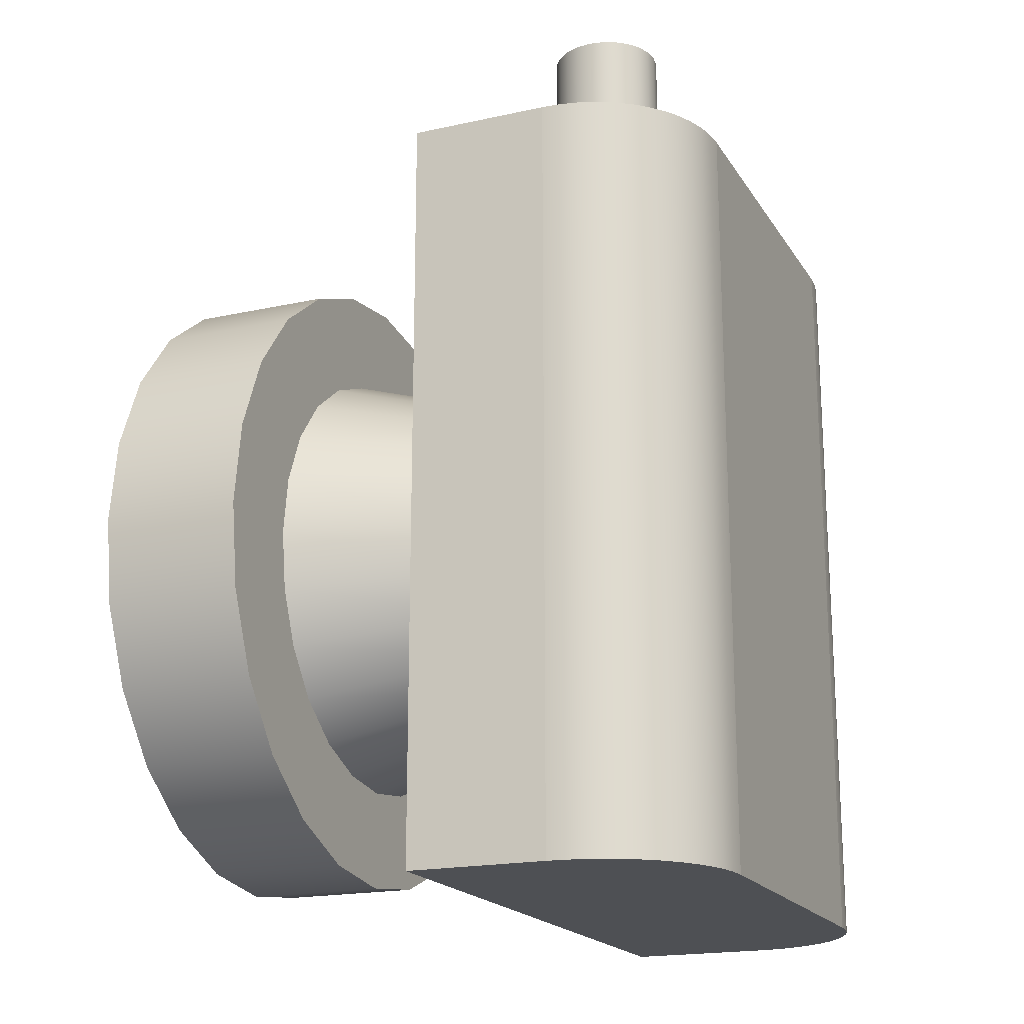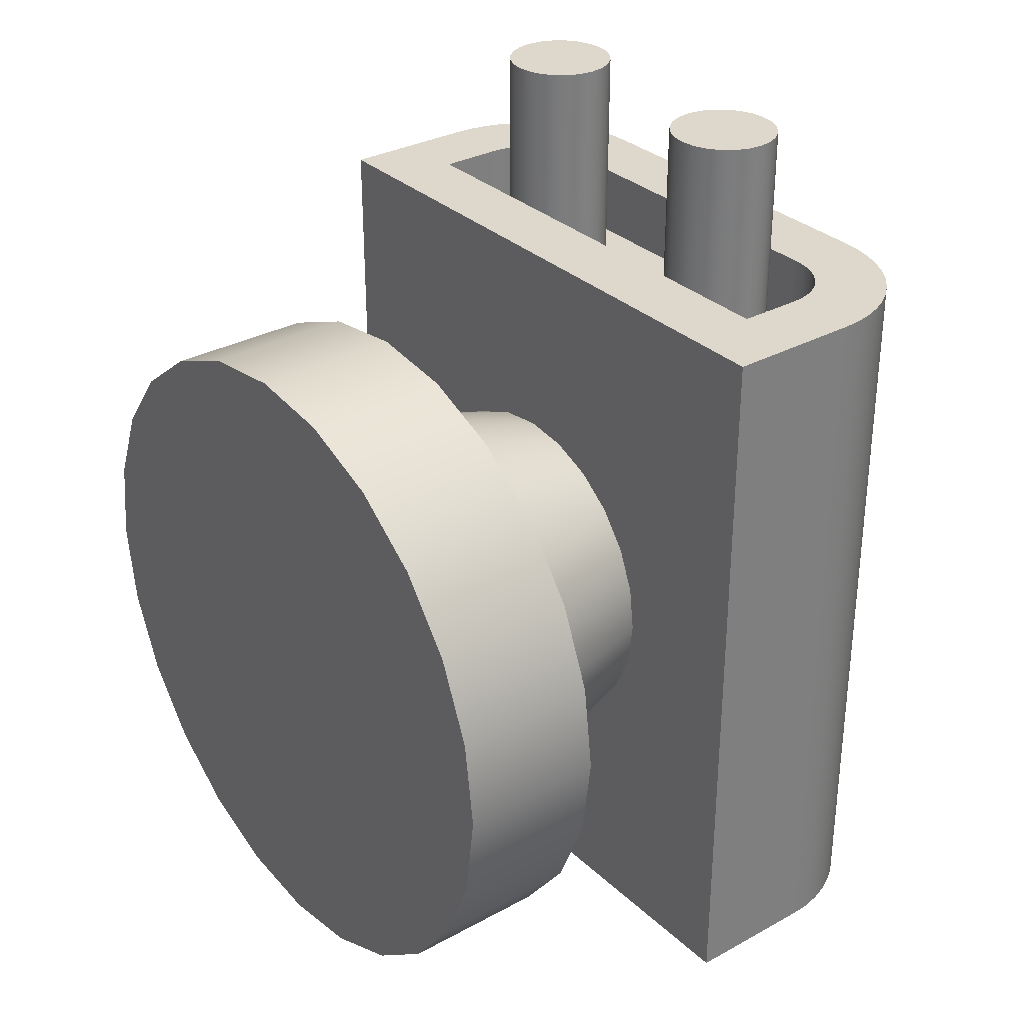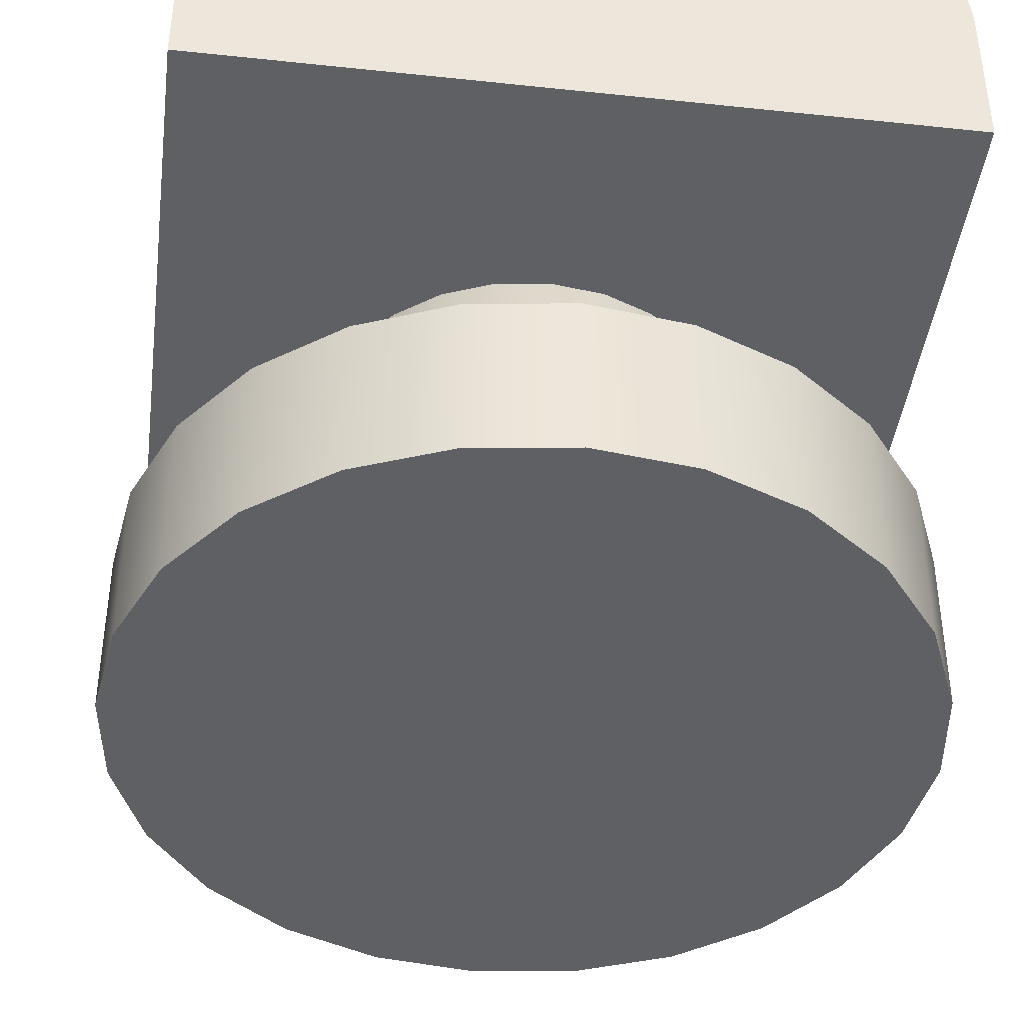
<metadata>
{"format":"obj","ext":"obj","renderer":"f3d","projection":"perspective","resolution":1024,"background":"white","views":[{"elev":-18.8,"azim":112.8,"up":"+Z"},{"elev":31.5,"azim":52.3,"up":"+Z"},{"elev":-42.2,"azim":172.7,"up":"+Y"}]}
</metadata>
<code>
g weapon_blaster
v 0.2299 0.1 0
v 0.2221 0.1 0.05951
v 0.2221 0.1 -0.05951
v 0.1991 0.1 -0.115
v 0.1991 0.1 0.115
v 0.1626 0.1 -0.1626
v 0.1626 0.1 0.1626
v 0.1588 0.1 7.219e-16
v 0.1534 0.1 -0.0411
v 0.115 0.1 -0.1991
v 0.1375 0.1 -0.07939
v 0.1123 0.1 -0.1123
v 0.05951 0.1 -0.2221
v 0.07939 0.1 -0.1375
v 0.0411 0.1 -0.1534
v 0 0.1 -0.2299
v 0 0.1 -0.1588
v -0.05951 0.1 -0.2221
v -0.0411 0.1 -0.1534
v -0.07939 0.1 -0.1375
v -0.115 0.1 -0.1991
v -0.1123 0.1 -0.1123
v -0.1375 0.1 -0.07939
v -0.1626 0.1 -0.1626
v -0.1534 0.1 -0.0411
v -0.1588 0.1 7.219e-16
v -0.1626 0.1 0.1626
v -0.1534 0.1 0.0411
v -0.1375 0.1 0.07939
v -0.115 0.1 0.1991
v -0.1123 0.1 0.1123
v -0.07939 0.1 0.1375
v -0.05951 0.1 0.2221
v -0.0411 0.1 0.1534
v 0 0.1 0.2299
v 0 0.1 0.1588
v 0.0411 0.1 0.1534
v 0.05951 0.1 0.2221
v 0.07939 0.1 0.1375
v 0.1123 0.1 0.1123
v 0.115 0.1 0.1991
v 0.1375 0.1 0.07939
v 0.1534 0.1 0.0411
v -0.1991 0.1 -0.115
v -0.1991 0.1 0.115
v -0.2221 0.1 -0.05951
v -0.2221 0.1 0.05951
v -0.2299 0.1 0
v 0.1626 1.439e-17 -0.1626
v 0.115 1.932e-17 -0.1991
v 0.1991 9.777e-18 -0.115
v 0.2299 2.707e-18 0
v 0.2221 5.792e-18 -0.05951
v 0.2221 7.312e-19 0.05951
v 0.1991 0 0.115
v 0.1626 5.631e-19 0.1626
v 0.115 2.382e-18 0.1991
v 0.05951 5.333e-18 0.2221
v 0.05951 2.422e-17 -0.2221
v 0 9.215e-18 0.2299
v 0 2.877e-17 -0.2299
v -0.05951 1.376e-17 0.2221
v -0.05951 3.265e-17 -0.2221
v -0.115 1.867e-17 0.1991
v -0.115 3.56e-17 -0.1991
v -0.1626 2.359e-17 0.1626
v -0.1626 3.742e-17 -0.1626
v -0.1991 2.821e-17 0.115
v -0.1991 3.798e-17 -0.115
v -0.2221 3.219e-17 0.05951
v -0.2221 3.725e-17 -0.05951
v -0.2299 3.528e-17 0
v 0.06034 0.23 0.1045
v 0.03123 0.23 0.1166
v 0.1166 0.23 0.03123
v 0.1045 0.23 0.06034
v -0.1045 0.23 0.06034
v -0.08533 0.23 0.08533
v 0.1045 0.23 -0.06034
v 0.1166 0.23 -0.03123
v -0.1045 0.23 -0.06034
v -0.1166 0.23 -0.03123
v 0.08533 0.23 0.08533
v 0.1207 0.23 2.166e-15
v -0.08533 0.23 -0.08533
v -0.06034 0.23 -0.1045
v -0.06034 0.23 0.1045
v -0.1207 0.23 2.166e-15
v 0.08533 0.23 -0.08533
v -0.1166 0.23 0.03123
v -0.03123 0.23 0.1166
v 0.06034 0.23 -0.1045
v -0.03123 0.23 -0.1166
v 1.444e-15 0.23 -0.1207
v 0.1165 0.3515 0.21
v 0.1165 0.3515 0.36
v 0.1087 0.3575 0.21
v 0.1087 0.3575 0.36
v 0.1225 0.3438 0.21
v 0.1262 0.3347 0.21
v 0.1225 0.3438 0.36
v 0.1262 0.3347 0.36
v -0.05378 0.3347 0.21
v -0.0525 0.325 0.21
v -0.05378 0.3347 0.36
v -0.0525 0.325 0.36
v -0.08029 0.3612 0.21
v -0.08029 0.3612 0.36
v -0.09 0.3625 0.21
v -0.09 0.3625 0.36
v -0.07125 0.3575 0.21
v -0.07125 0.3575 0.36
v -0.06348 0.3515 0.21
v -0.06348 0.3515 0.36
v -0.05378 0.3153 0.21
v -0.05378 0.3153 0.36
v -0.09971 0.3612 0.21
v -0.09971 0.3612 0.36
v -0.05752 0.3438 0.21
v -0.05752 0.3438 0.36
v -0.22 0.23 0.26
v 0.1704 0.2796 0.26
v 0.22 0.23 0.26
v 0.22 0.325 0.26
v 0.1704 0.3234 0.26
v 0.1699 0.3309 0.26
v 0.2192 0.3374 0.26
v 0.1688 0.3367 0.26
v 0.1669 0.3423 0.26
v 0.2168 0.3496 0.26
v 0.1642 0.3477 0.26
v 0.161 0.3526 0.26
v 0.2128 0.3614 0.26
v 0.157 0.357 0.26
v 0.1526 0.361 0.26
v 0.1477 0.3642 0.26
v 0.2073 0.3725 0.26
v 0.1423 0.3669 0.26
v 0.1367 0.3688 0.26
v 0.1309 0.3699 0.26
v 0.1234 0.3704 0.26
v -0.2073 0.3725 0.26
v -0.2004 0.3828 0.26
v 0.2004 0.3828 0.26
v -0.1922 0.3922 0.26
v 0.1922 0.3922 0.26
v 0.1828 0.4004 0.26
v -0.1828 0.4004 0.26
v 0.1725 0.4073 0.26
v -0.1725 0.4073 0.26
v -0.1614 0.4128 0.26
v 0.1614 0.4128 0.26
v -0.1496 0.4168 0.26
v 0.1496 0.4168 0.26
v -0.1374 0.4192 0.26
v 0.1374 0.4192 0.26
v -0.125 0.42 0.26
v 0.125 0.42 0.26
v -0.22 0.325 0.26
v -0.1704 0.2796 0.26
v -0.1704 0.3234 0.26
v -0.1699 0.3309 0.26
v -0.2192 0.3374 0.26
v -0.1688 0.3367 0.26
v -0.1669 0.3423 0.26
v -0.2168 0.3496 0.26
v -0.1642 0.3477 0.26
v -0.161 0.3526 0.26
v -0.2128 0.3614 0.26
v -0.157 0.357 0.26
v -0.1526 0.361 0.26
v -0.1477 0.3642 0.26
v -0.1423 0.3669 0.26
v -0.1367 0.3688 0.26
v -0.1309 0.3699 0.26
v -0.1234 0.3704 0.26
v -0.05752 0.3063 0.21
v -0.06348 0.2985 0.21
v -0.05752 0.3063 0.36
v -0.06348 0.2985 0.36
v -0.07125 0.2925 0.36
v -0.07125 0.2925 0.21
v -0.08029 0.2888 0.36
v -0.08029 0.2888 0.21
v -0.1087 0.2925 0.36
v -0.1087 0.2925 0.21
v -0.1165 0.2985 0.36
v -0.1165 0.2985 0.21
v -0.1275 0.325 0.21
v -0.1262 0.3347 0.21
v -0.1275 0.325 0.36
v -0.1262 0.3347 0.36
v -0.1225 0.3438 0.21
v -0.1225 0.3438 0.36
v -0.1165 0.3515 0.21
v -0.1165 0.3515 0.36
v -0.1087 0.3575 0.21
v -0.1087 0.3575 0.36
v -0.09 0.2875 0.36
v -0.09 0.2875 0.21
v 0.08029 0.3612 0.21
v 0.08029 0.3612 0.36
v 0.07125 0.3575 0.21
v 0.07125 0.3575 0.36
v -0.09971 0.2888 0.36
v -0.09971 0.2888 0.21
v -0.1225 0.3063 0.21
v -0.1225 0.3063 0.36
v -0.1262 0.3153 0.21
v -0.1262 0.3153 0.36
v 0.09971 0.3612 0.21
v 0.09971 0.3612 0.36
v 0.09 0.3625 0.21
v 0.09 0.3625 0.36
v 0.1087 0.2925 0.36
v 0.1087 0.2925 0.21
v 0.09971 0.2888 0.36
v 0.09971 0.2888 0.21
v 0.07125 0.2925 0.36
v 0.07125 0.2925 0.21
v 0.06348 0.2985 0.36
v 0.06348 0.2985 0.21
v 0.05378 0.3153 0.21
v 0.0525 0.325 0.21
v 0.05378 0.3153 0.36
v 0.0525 0.325 0.36
v 0.09 0.2875 0.36
v 0.09 0.2875 0.21
v 0.08029 0.2888 0.36
v 0.08029 0.2888 0.21
v 0.05752 0.3063 0.21
v 0.05752 0.3063 0.36
v 0.1225 0.3063 0.21
v 0.1165 0.2985 0.21
v 0.1225 0.3063 0.36
v 0.1165 0.2985 0.36
v 0.1275 0.325 0.21
v 0.1262 0.3153 0.21
v 0.1275 0.325 0.36
v 0.1262 0.3153 0.36
v 0.06348 0.3515 0.21
v 0.06348 0.3515 0.36
v 0.05378 0.3347 0.21
v 0.05752 0.3438 0.21
v 0.05378 0.3347 0.36
v 0.05752 0.3438 0.36
v 0.03123 0.23 -0.1166
v 1.444e-15 0.23 0.1207
v 0.22 0.23 -0.26
v -0.22 0.23 -0.26
v 0.125 0.42 -0.26
v -0.125 0.42 -0.26
v -0.22 0.325 -0.26
v 0.22 0.325 -0.26
v -0.2192 0.3374 -0.26
v 0.2192 0.3374 -0.26
v -0.2168 0.3496 -0.26
v 0.2168 0.3496 -0.26
v -0.2128 0.3614 -0.26
v 0.2128 0.3614 -0.26
v -0.2073 0.3725 -0.26
v 0.2073 0.3725 -0.26
v -0.2004 0.3828 -0.26
v 0.2004 0.3828 -0.26
v -0.1922 0.3922 -0.26
v 0.1922 0.3922 -0.26
v -0.1828 0.4004 -0.26
v 0.1828 0.4004 -0.26
v -0.1725 0.4073 -0.26
v 0.1725 0.4073 -0.26
v -0.1614 0.4128 -0.26
v 0.1614 0.4128 -0.26
v -0.1496 0.4168 -0.26
v 0.1496 0.4168 -0.26
v -0.1374 0.4192 -0.26
v 0.1374 0.4192 -0.26
v -0.1477 0.3642 0.21
v -0.1526 0.361 0.21
v -0.157 0.357 0.21
v -0.161 0.3526 0.21
v -0.1642 0.3477 0.21
v -0.1669 0.3423 0.21
v -0.1688 0.3367 0.21
v -0.1699 0.3309 0.21
v -0.1704 0.3234 0.21
v -0.1704 0.2796 0.21
v 0.1704 0.2796 0.21
v 0.1704 0.3234 0.21
v 0.1699 0.3309 0.21
v 0.1688 0.3367 0.21
v 0.1669 0.3423 0.21
v 0.1642 0.3477 0.21
v 0.161 0.3526 0.21
v 0.157 0.357 0.21
v 0.1526 0.361 0.21
v 0.1477 0.3642 0.21
v 0.1423 0.3669 0.21
v -0.1423 0.3669 0.21
v -0.1367 0.3688 0.21
v 0.1367 0.3688 0.21
v -0.1309 0.3699 0.21
v 0.1309 0.3699 0.21
v -0.1234 0.3704 0.21
v 0.1234 0.3704 0.21
f 3 2 1
f 2 3 4
f 2 4 5
f 5 4 6
f 5 6 7
f 7 6 8
f 8 6 9
f 9 6 10
f 9 10 11
f 11 10 12
f 12 10 13
f 12 13 14
f 14 13 15
f 15 13 16
f 15 16 17
f 17 16 18
f 17 18 19
f 19 18 20
f 20 18 21
f 20 21 22
f 22 21 23
f 23 21 24
f 23 24 25
f 25 24 26
f 27 26 24
f 27 28 26
f 27 29 28
f 30 29 27
f 30 31 29
f 30 32 31
f 33 32 30
f 33 34 32
f 35 34 33
f 35 36 34
f 35 37 36
f 38 37 35
f 38 39 37
f 38 40 39
f 41 40 38
f 41 42 40
f 41 43 42
f 7 43 41
f 43 7 8
f 27 24 44
f 27 44 45
f 45 44 46
f 45 46 47
f 47 46 48
f 50 6 49
f 6 50 10
f 4 49 6
f 49 4 51
f 54 53 52
f 53 54 55
f 53 55 51
f 51 55 56
f 51 56 49
f 49 56 57
f 49 57 50
f 50 57 58
f 50 58 59
f 59 58 60
f 59 60 61
f 61 60 62
f 61 62 63
f 63 62 64
f 63 64 65
f 65 64 66
f 65 66 67
f 67 66 68
f 67 68 69
f 69 68 70
f 69 70 71
f 71 70 72
f 69 24 67
f 24 69 44
f 2 52 1
f 52 2 54
f 59 10 50
f 10 59 13
f 33 64 62
f 64 33 30
f 1 53 3
f 53 1 52
f 41 58 57
f 58 41 38
f 3 51 4
f 51 3 53
f 71 44 69
f 44 71 46
f 67 21 65
f 21 67 24
f 5 54 2
f 54 5 55
f 72 46 71
f 46 72 48
f 61 13 59
f 13 61 16
f 7 55 5
f 55 7 56
f 66 45 68
f 45 66 27
f 7 57 56
f 57 7 41
f 35 62 60
f 62 35 33
f 68 47 70
f 47 68 45
f 30 66 64
f 66 30 27
f 38 60 58
f 60 38 35
f 63 16 61
f 16 63 18
f 70 48 72
f 48 70 47
f 65 18 63
f 18 65 21
f 73 37 39
f 37 73 74
f 76 43 75
f 43 76 42
f 29 78 77
f 78 29 31
f 79 9 11
f 9 79 80
f 25 81 23
f 81 25 82
f 83 39 40
f 39 83 73
f 84 43 8
f 43 84 75
f 85 20 22
f 20 85 86
f 87 31 32
f 31 87 78
f 26 82 25
f 82 26 88
f 89 11 12
f 11 89 79
f 28 77 90
f 77 28 29
f 91 32 34
f 32 91 87
f 92 12 14
f 12 92 89
f 28 88 26
f 88 28 90
f 93 17 19
f 17 93 94
f 83 42 76
f 42 83 40
f 97 96 95
f 96 97 98
f 101 100 99
f 100 101 102
f 96 99 95
f 99 96 101
f 105 104 103
f 104 105 106
f 109 108 107
f 108 109 110
f 107 112 111
f 112 107 108
f 111 114 113
f 114 111 112
f 106 115 104
f 115 106 116
f 117 110 109
f 110 117 118
f 114 119 113
f 119 114 120
f 120 103 119
f 103 120 105
f 123 122 121
f 122 123 124
f 122 124 125
f 125 124 126
f 126 124 127
f 126 127 128
f 128 127 129
f 129 127 130
f 129 130 131
f 131 130 132
f 132 130 133
f 132 133 134
f 134 133 135
f 135 133 136
f 136 133 137
f 136 137 138
f 138 137 139
f 139 137 140
f 140 137 141
f 141 137 142
f 142 137 143
f 143 137 144
f 143 144 145
f 145 144 146
f 145 146 147
f 145 147 148
f 148 147 149
f 148 149 150
f 150 149 151
f 151 149 152
f 151 152 153
f 153 152 154
f 153 154 155
f 155 154 156
f 155 156 157
f 157 156 158
f 121 160 159
f 160 121 122
f 159 160 161
f 159 161 162
f 159 162 163
f 163 162 164
f 163 164 165
f 163 165 166
f 166 165 167
f 166 167 168
f 166 168 169
f 169 168 170
f 169 170 171
f 169 171 172
f 169 172 142
f 142 172 173
f 142 173 174
f 142 174 175
f 142 175 176
f 142 176 141
f 179 178 177
f 178 179 180
f 183 182 181
f 182 183 184
f 187 186 185
f 186 187 188
f 191 190 189
f 190 191 192
f 192 193 190
f 193 192 194
f 194 195 193
f 195 194 196
f 197 118 117
f 118 197 198
f 199 184 183
f 184 199 200
f 195 198 197
f 198 195 196
f 203 202 201
f 202 203 204
f 185 206 205
f 206 185 186
f 187 207 188
f 207 187 208
f 205 200 199
f 200 205 206
f 181 178 180
f 178 181 182
f 208 209 207
f 209 208 210
f 210 189 209
f 189 210 191
f 116 177 115
f 177 116 179
f 211 98 97
f 98 211 212
f 201 214 213
f 214 201 202
f 213 212 211
f 212 213 214
f 217 216 215
f 216 217 218
f 221 220 219
f 220 221 222
f 225 224 223
f 224 225 226
f 229 228 227
f 228 229 230
f 232 223 231
f 223 232 225
f 235 234 233
f 234 235 236
f 239 238 237
f 238 239 240
f 215 234 236
f 234 215 216
f 241 204 203
f 204 241 242
f 227 218 217
f 218 227 228
f 245 244 243
f 244 245 246
f 102 237 100
f 237 102 239
f 219 230 229
f 230 219 220
f 221 231 222
f 231 221 232
f 226 243 224
f 243 226 245
f 246 241 244
f 241 246 242
f 240 233 238
f 233 240 235
f 94 15 17
f 15 94 247
f 248 34 36
f 34 248 91
f 74 36 37
f 36 74 248
f 247 14 15
f 14 247 92
f 86 19 20
f 19 86 93
f 80 8 9
f 8 80 84
f 23 85 22
f 85 23 81
f 123 75 249
f 75 123 76
f 76 123 83
f 83 123 73
f 73 123 121
f 249 75 84
f 73 121 74
f 74 121 248
f 248 121 91
f 91 121 87
f 87 121 78
f 78 121 77
f 77 121 90
f 90 121 88
f 80 249 84
f 250 88 121
f 250 82 88
f 250 81 82
f 250 85 81
f 250 86 85
f 250 93 86
f 250 94 93
f 250 247 94
f 250 92 247
f 249 92 250
f 92 249 89
f 89 249 79
f 79 249 80
f 252 158 251
f 158 252 157
f 253 249 250
f 249 253 254
f 254 253 255
f 254 255 256
f 256 255 257
f 256 257 258
f 258 257 259
f 258 259 260
f 260 259 261
f 260 261 262
f 262 261 263
f 262 263 264
f 264 263 265
f 264 265 266
f 266 265 267
f 266 267 268
f 268 267 269
f 268 269 270
f 270 269 271
f 270 271 272
f 272 271 273
f 272 273 274
f 274 273 275
f 274 275 276
f 276 275 252
f 276 252 251
f 124 249 254
f 249 124 123
f 267 150 269
f 150 267 148
f 130 256 258
f 256 130 127
f 270 147 268
f 147 270 149
f 251 156 276
f 156 251 158
f 273 155 275
f 155 273 153
f 144 262 264
f 262 144 137
f 276 154 274
f 154 276 156
f 146 264 266
f 264 146 144
f 268 146 266
f 146 268 147
f 269 151 271
f 151 269 150
f 127 254 256
f 254 127 124
f 133 258 260
f 258 133 130
f 265 148 267
f 148 265 145
f 159 255 253
f 255 159 163
f 143 265 263
f 265 143 145
f 275 157 252
f 157 275 155
f 272 149 270
f 149 272 152
f 137 260 262
f 260 137 133
f 142 263 261
f 263 142 143
f 121 253 250
f 253 121 159
f 274 152 272
f 152 274 154
f 271 153 273
f 153 271 151
f 166 259 257
f 259 166 169
f 169 261 259
f 261 169 142
f 163 257 255
f 257 163 166
f 230 200 228
f 200 230 184
f 184 230 182
f 182 230 220
f 182 220 178
f 178 220 222
f 178 222 231
f 178 231 177
f 177 231 223
f 177 223 115
f 115 223 224
f 115 224 104
f 104 224 243
f 104 243 103
f 103 243 244
f 103 244 119
f 119 244 241
f 119 241 113
f 113 241 203
f 113 203 111
f 111 203 107
f 107 203 201
f 107 201 109
f 109 201 213
f 277 109 213
f 277 117 109
f 278 117 277
f 278 197 117
f 279 197 278
f 280 197 279
f 280 195 197
f 281 195 280
f 281 193 195
f 282 193 281
f 283 193 282
f 283 190 193
f 284 190 283
f 284 189 190
f 285 189 284
f 285 209 189
f 285 207 209
f 285 188 207
f 285 186 188
f 286 186 285
f 186 286 206
f 206 286 200
f 200 286 228
f 287 228 286
f 228 287 218
f 218 287 216
f 216 287 288
f 216 288 234
f 234 288 233
f 233 288 238
f 238 288 237
f 237 288 289
f 237 289 100
f 100 289 290
f 100 290 99
f 99 290 291
f 99 291 292
f 99 292 95
f 95 292 293
f 95 293 97
f 97 293 294
f 97 294 295
f 97 295 211
f 211 295 296
f 211 296 213
f 277 213 296
f 277 296 297
f 277 297 298
f 298 297 299
f 299 297 300
f 299 300 301
f 301 300 302
f 301 302 303
f 303 302 304
f 217 229 227
f 229 217 215
f 229 215 219
f 219 215 236
f 219 236 221
f 221 236 235
f 221 235 232
f 232 235 225
f 225 235 240
f 225 240 239
f 225 239 226
f 226 239 102
f 226 102 245
f 245 102 246
f 246 102 101
f 246 101 96
f 246 96 242
f 242 96 98
f 242 98 204
f 204 98 212
f 204 212 202
f 202 212 214
f 168 281 280
f 281 168 167
f 167 282 281
f 282 167 165
f 165 283 282
f 283 165 164
f 164 284 283
f 284 164 162
f 161 286 285
f 286 161 160
f 129 292 291
f 292 129 131
f 131 293 292
f 293 131 132
f 132 294 293
f 294 132 134
f 135 294 134
f 294 135 295
f 128 291 290
f 291 128 129
f 136 295 135
f 295 136 296
f 138 296 136
f 296 138 297
f 125 289 288
f 289 125 126
f 162 285 284
f 285 162 161
f 286 122 287
f 122 286 160
f 122 288 287
f 288 122 125
f 126 290 289
f 290 126 128
f 172 298 173
f 298 172 277
f 140 300 139
f 300 140 302
f 171 277 172
f 277 171 278
f 173 299 174
f 299 173 298
f 170 280 279
f 280 170 168
f 141 302 140
f 302 141 304
f 175 303 176
f 303 175 301
f 176 304 141
f 304 176 303
f 139 297 138
f 297 139 300
f 174 301 175
f 301 174 299
f 170 278 171
f 278 170 279
f 183 205 199
f 205 183 181
f 205 181 185
f 185 181 180
f 185 180 187
f 187 180 179
f 187 179 208
f 208 179 116
f 208 116 210
f 210 116 106
f 210 106 191
f 191 106 105
f 191 105 192
f 192 105 194
f 194 105 120
f 194 120 196
f 196 120 114
f 196 114 112
f 196 112 198
f 198 112 108
f 198 108 118
f 118 108 110

</code>
